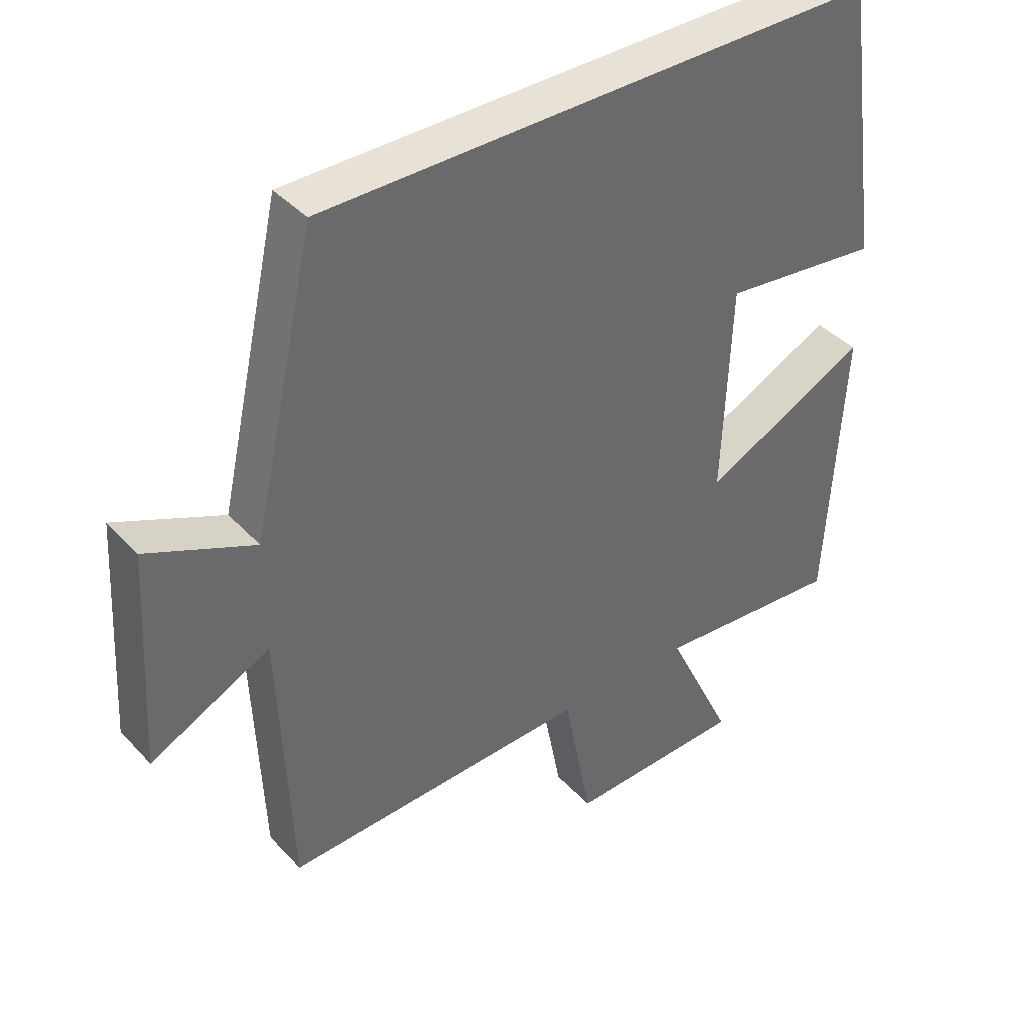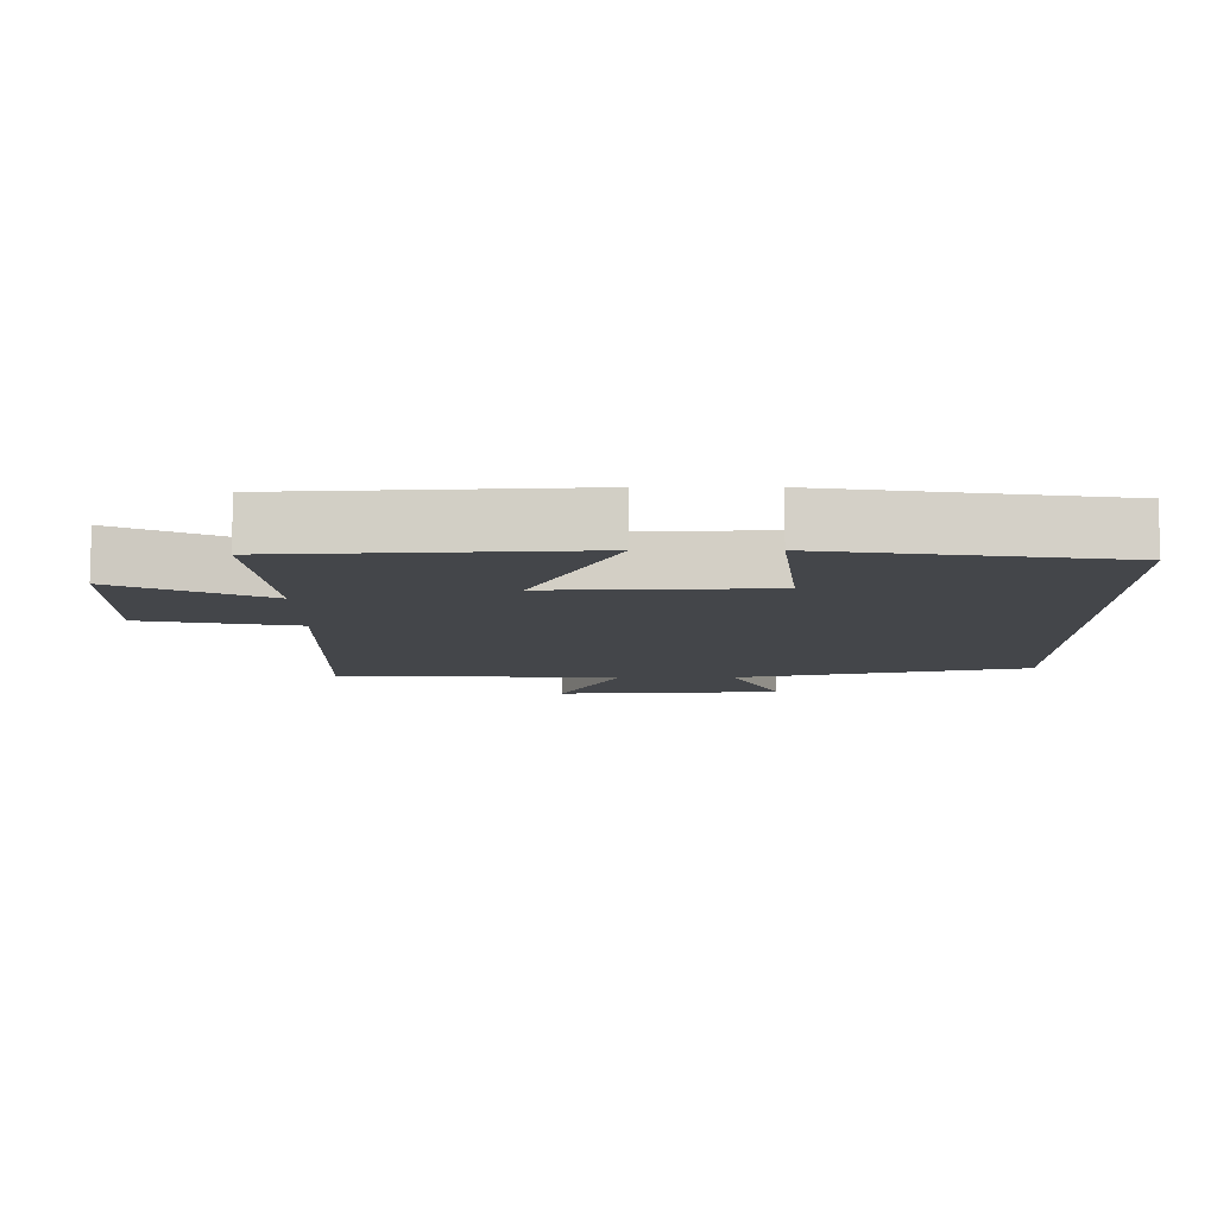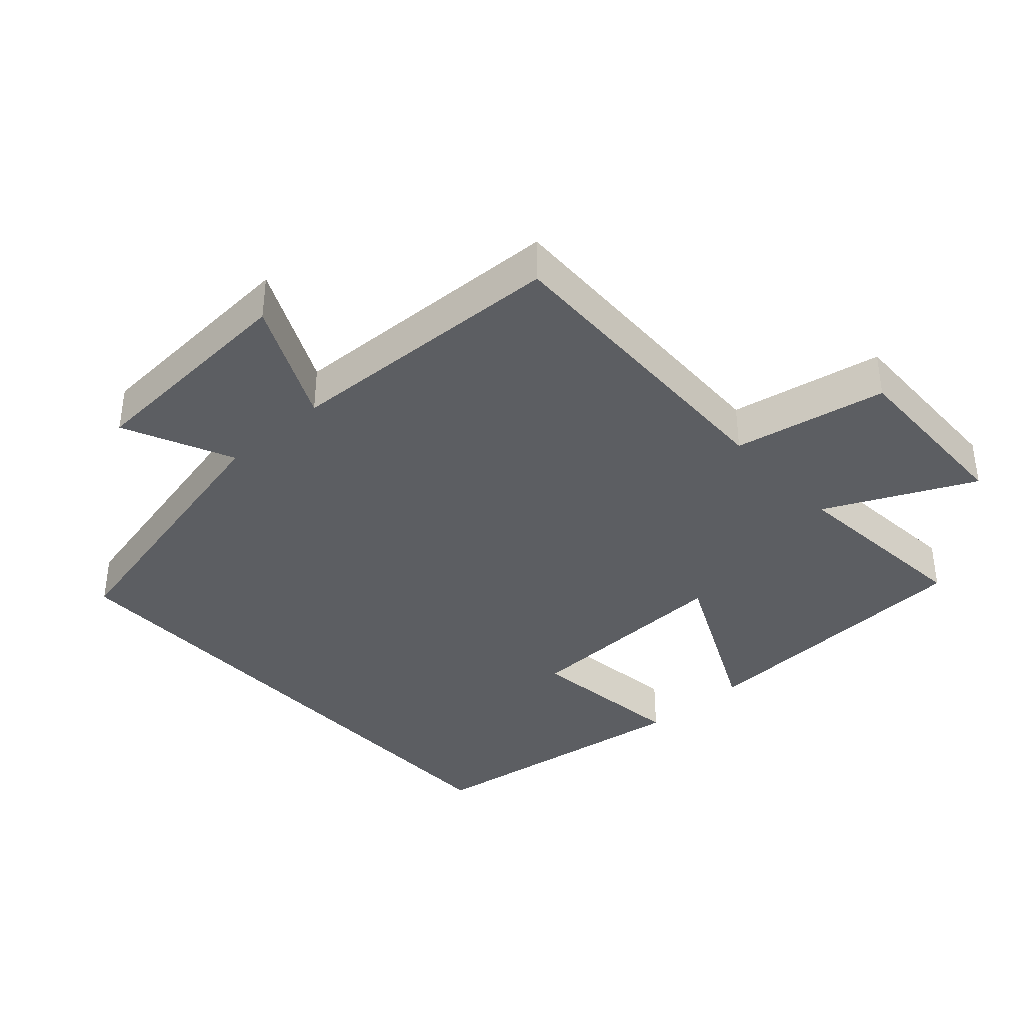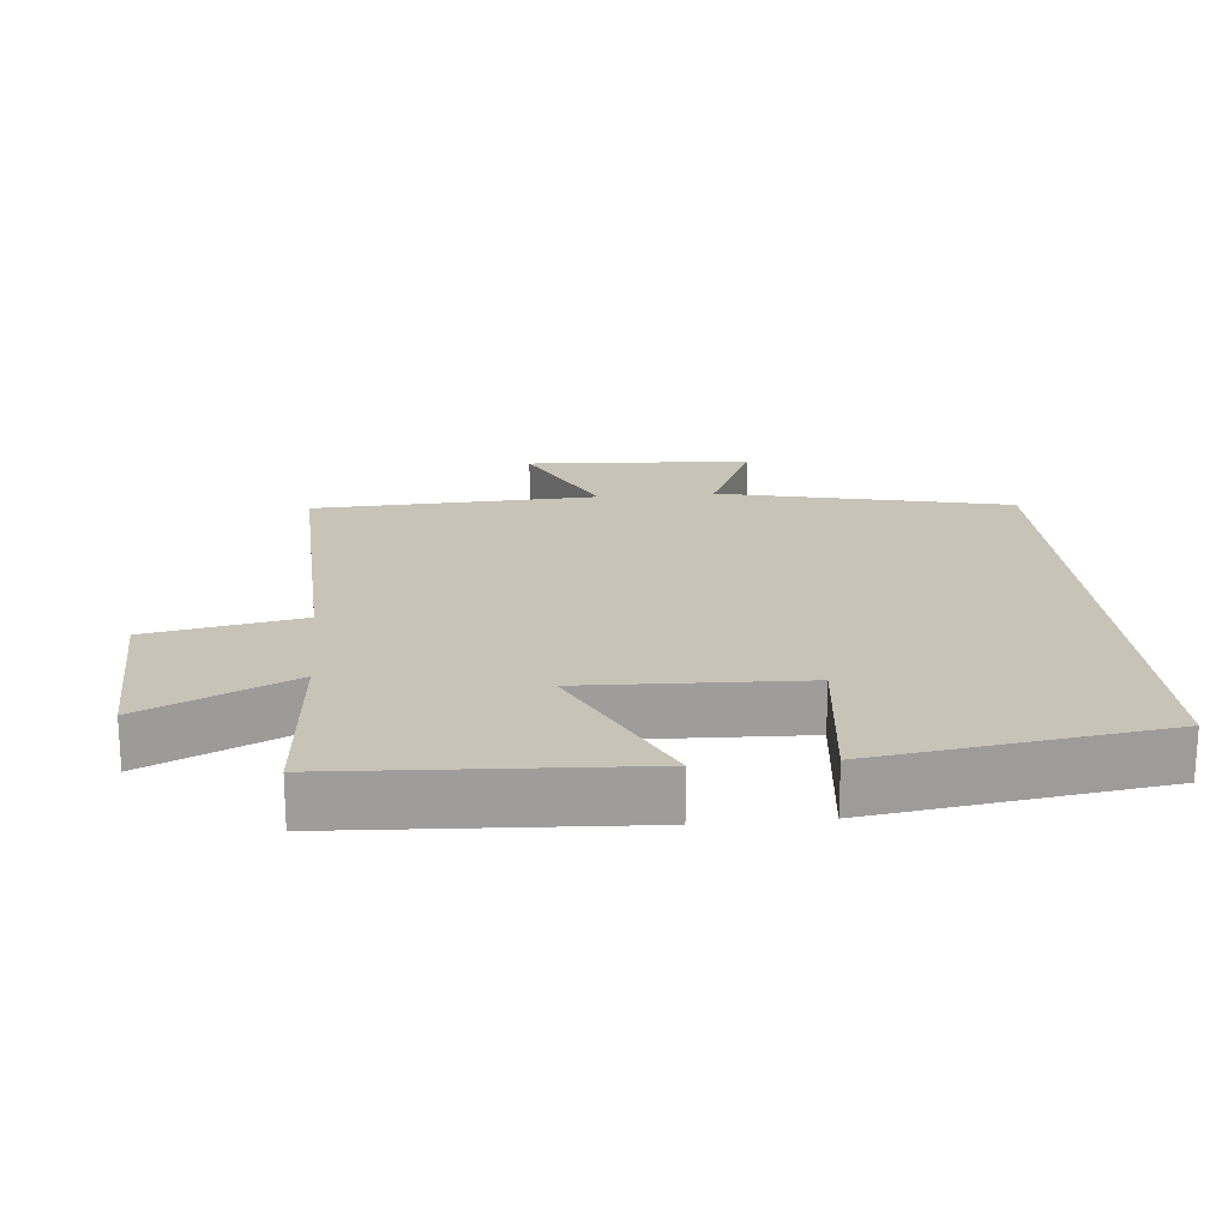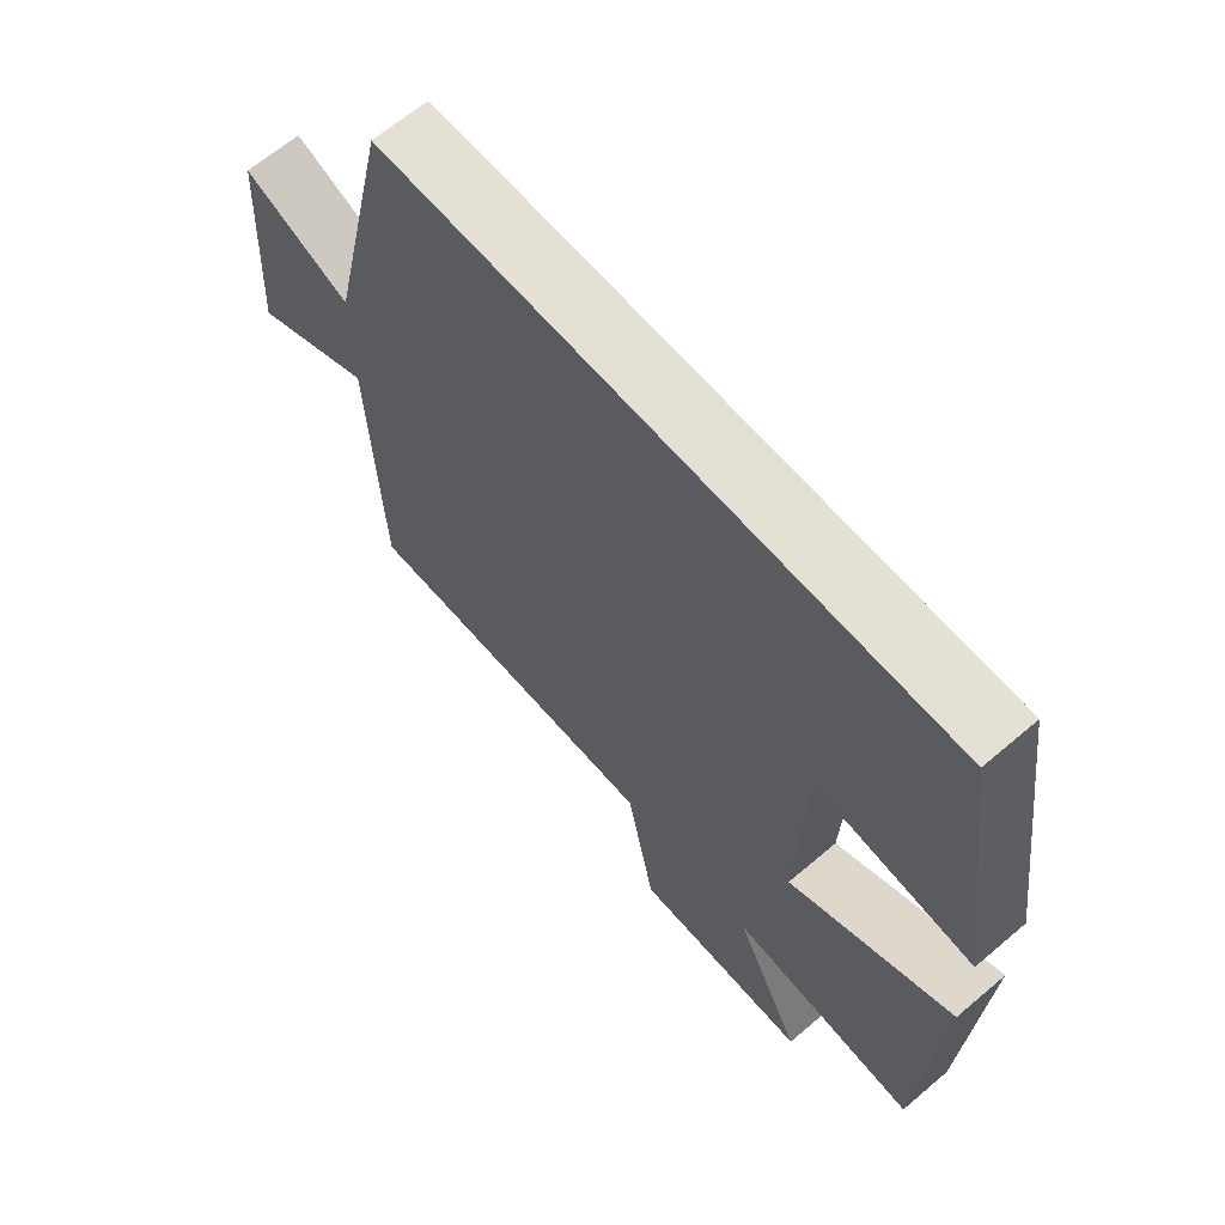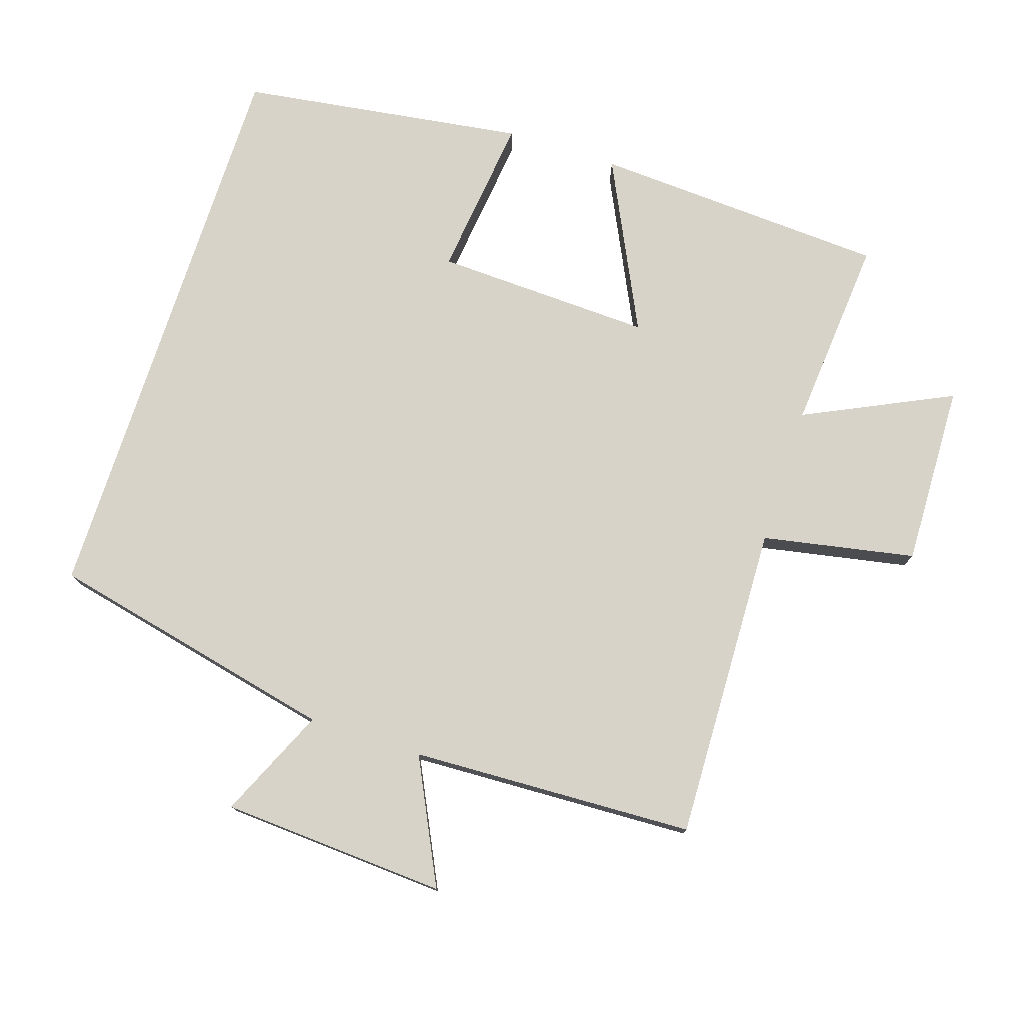
<metadata>
{"format":"obj","ext":"obj","renderer":"f3d","projection":"perspective","resolution":1024,"background":"white","views":[{"elev":40.3,"azim":142.0,"up":"+Z"},{"elev":-9.5,"azim":-89.9,"up":"+Y"},{"elev":-37.6,"azim":132.3,"up":"+Y"},{"elev":19.7,"azim":-95.4,"up":"+Y"},{"elev":65.5,"azim":-130.5,"up":"+Z"},{"elev":76.9,"azim":108.0,"up":"+Y"}]}
</metadata>
<code>
v 0.483 0.07 -0.515
v 0.017 0.07 -0.5
v -0.026 0.07 -0.725
v -0.294 0.07 -0.717
v -0.191 0.07 -0.5
v -0.476 0.07 -0.524
v -0.5 0.07 -0.09
v -0.249 0.07 -0.212
v -0.261 0.07 0.108
v -0.5 0.07 0.08
v -0.44 0.07 0.5
v 0.404 0.07 0.5
v 0.5 0.07 0.073
v 0.662 0.07 0.146
v 0.682 0.07 -0.186
v 0.5 0.07 -0.097
v 0.483 0 -0.515
v 0.017 0 -0.5
v -0.026 0 -0.725
v -0.294 0 -0.717
v -0.191 0 -0.5
v -0.476 0 -0.524
v -0.5 0 -0.09
v -0.249 0 -0.212
v -0.261 0 0.108
v -0.5 0 0.08
v -0.44 0 0.5
v 0.404 0 0.5
v 0.5 0 0.073
v 0.662 0 0.146
v 0.682 0 -0.186
v 0.5 0 -0.097
f 13 14 15 16
f 13 16 1 2
f 12 13 2
f 9 10 11 12
f 8 9 12 2
f 5 6 7 8
f 5 8 2 3
f 3 4 5
f 32 31 30 29
f 18 17 32 29
f 18 29 28
f 28 27 26 25
f 18 28 25 24
f 24 23 22 21
f 19 18 24 21
f 21 20 19
f 1 17 18 2
f 2 18 19 3
f 3 19 20 4
f 4 20 21 5
f 5 21 22 6
f 6 22 23 7
f 7 23 24 8
f 8 24 25 9
f 9 25 26 10
f 10 26 27 11
f 11 27 28 12
f 12 28 29 13
f 13 29 30 14
f 14 30 31 15
f 15 31 32 16
f 16 32 17 1

</code>
